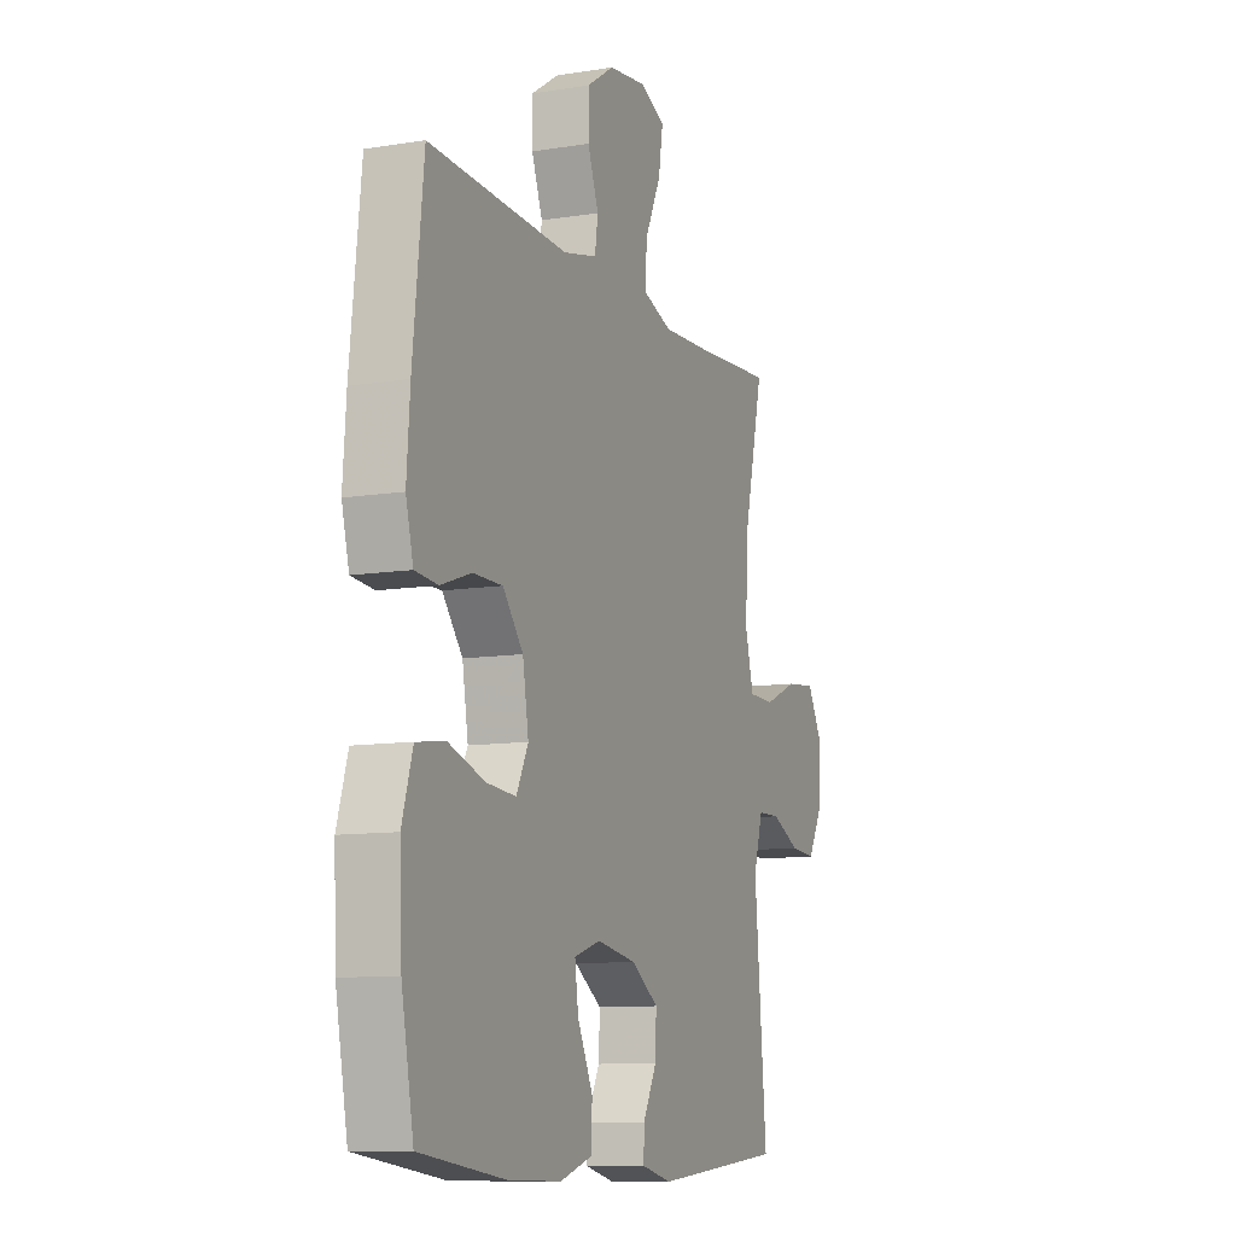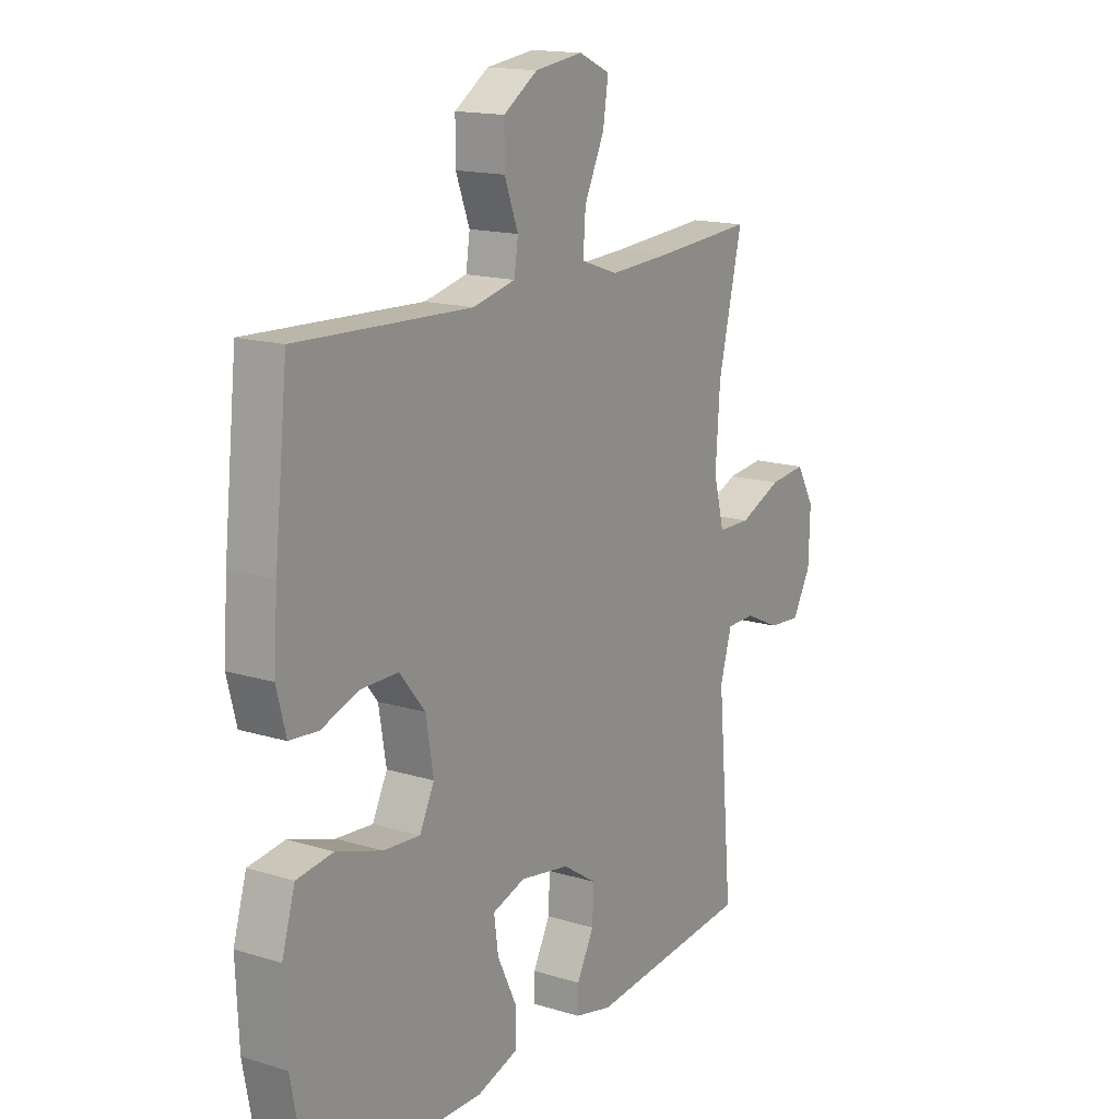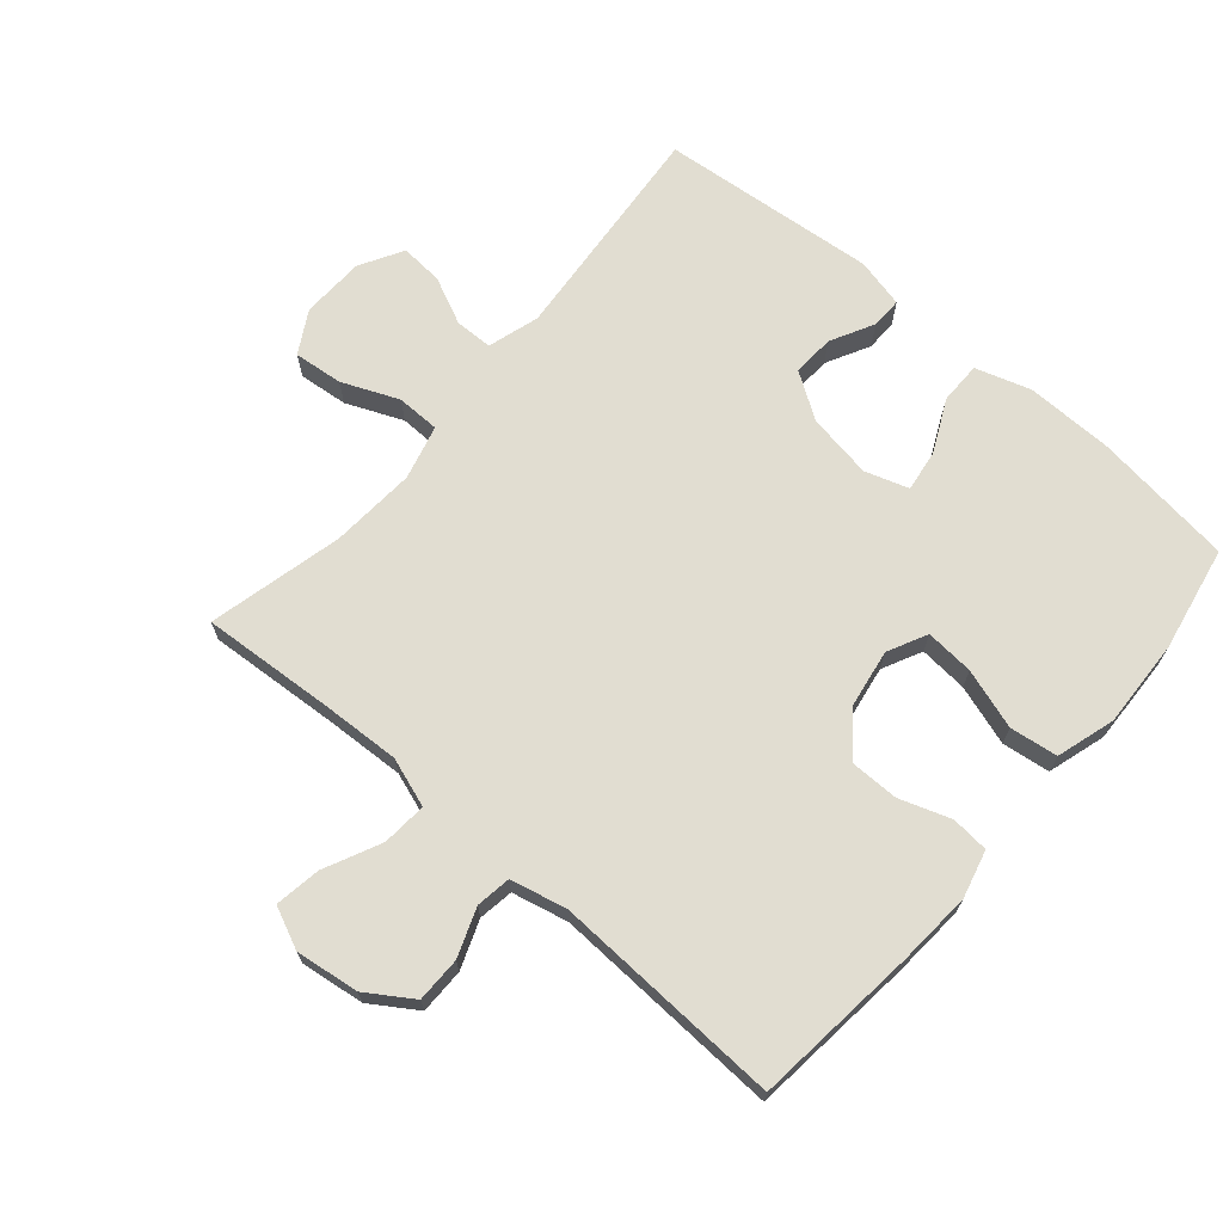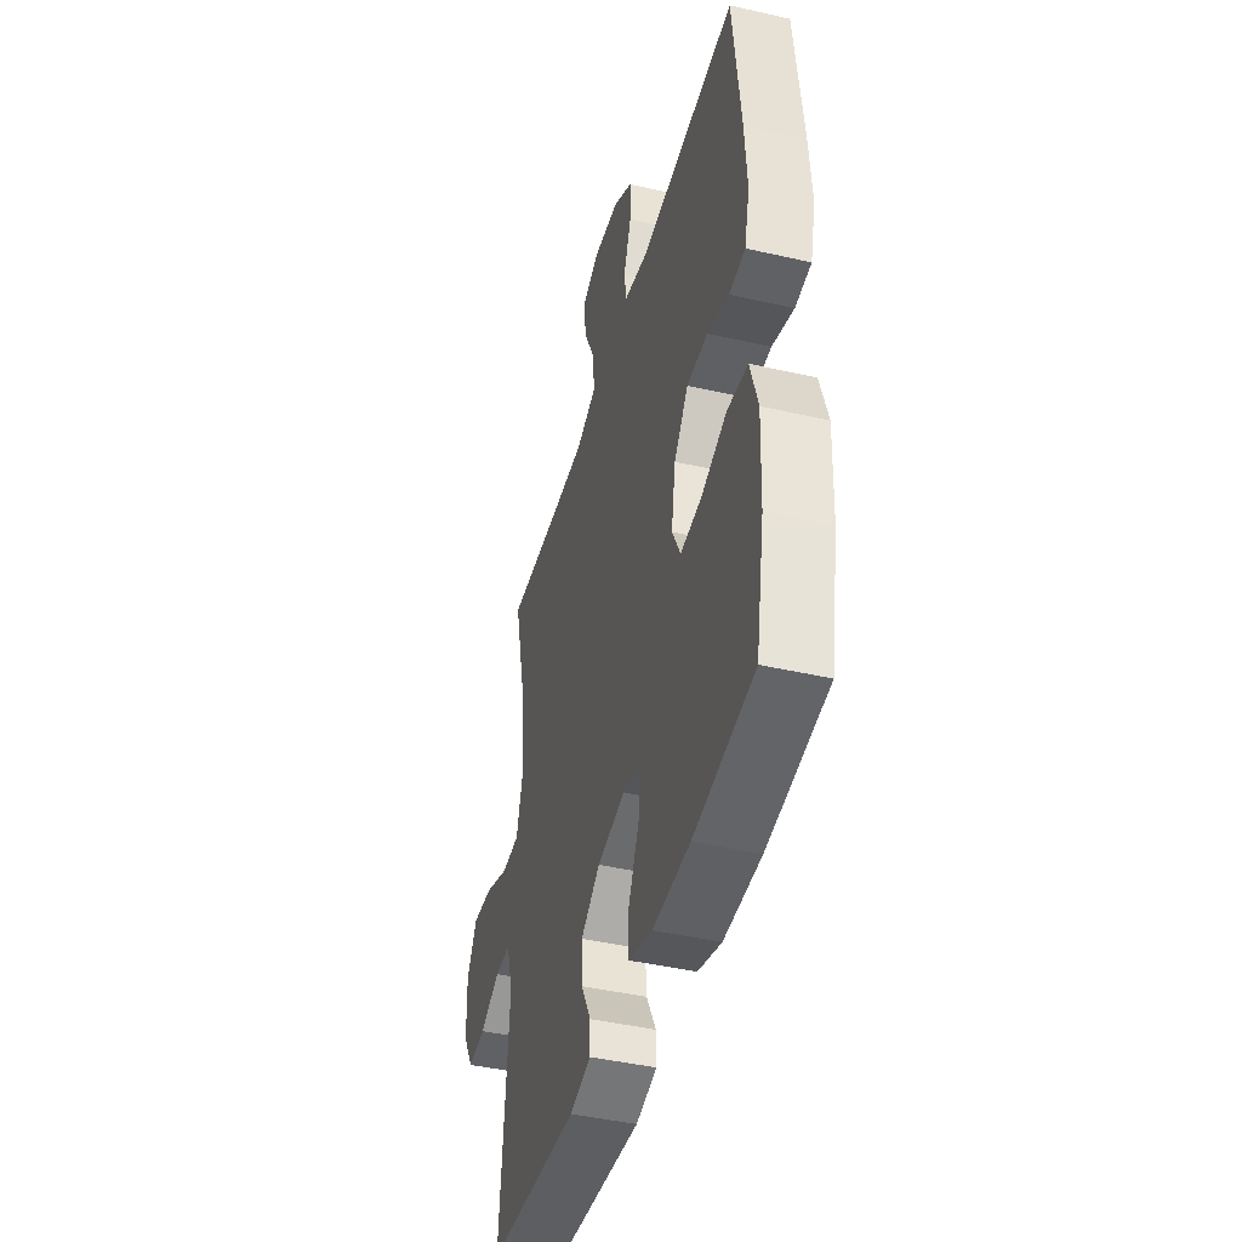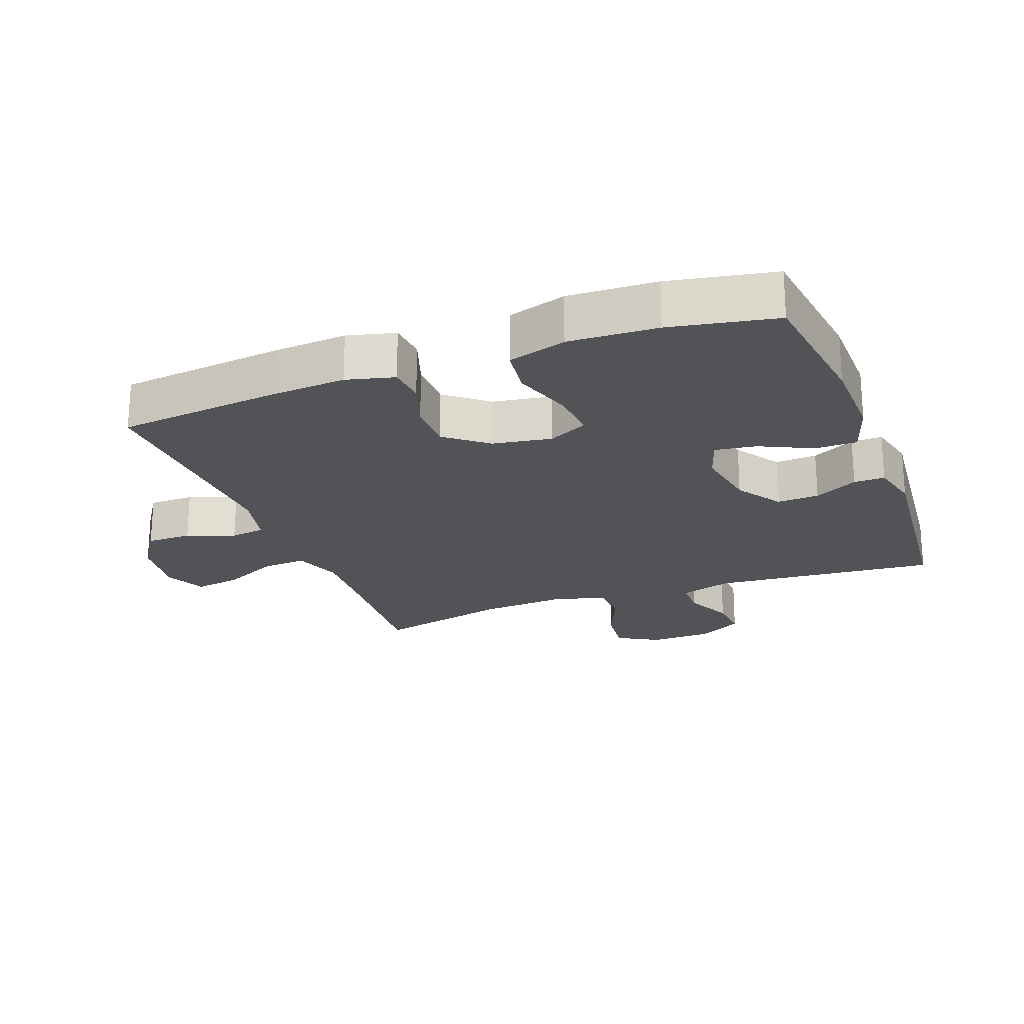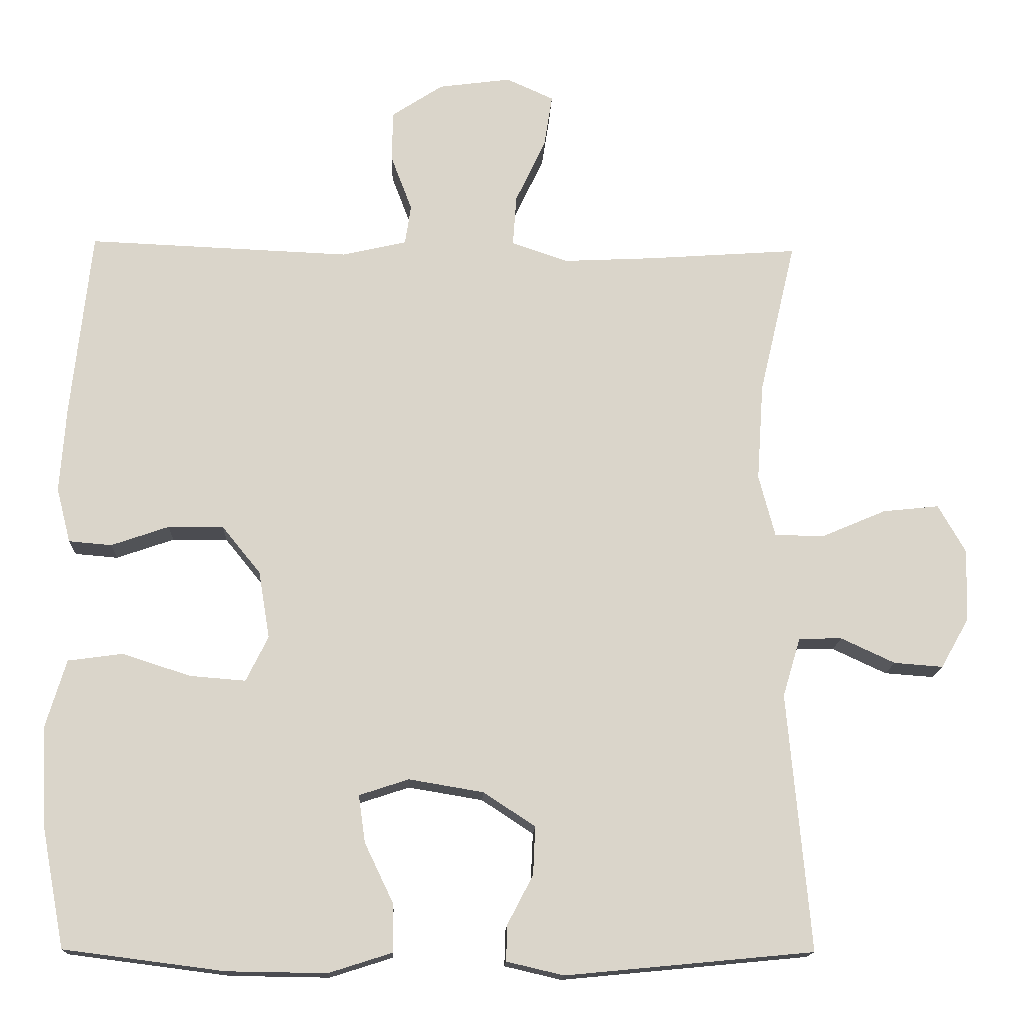
<metadata>
{"format":"obj","ext":"obj","renderer":"f3d","projection":"perspective","resolution":1024,"background":"white","views":[{"elev":-10.3,"azim":112.2,"up":"+Z"},{"elev":15.7,"azim":122.6,"up":"+Z"},{"elev":68.9,"azim":40.7,"up":"+Y"},{"elev":-43.8,"azim":75.0,"up":"+Z"},{"elev":-22.0,"azim":110.7,"up":"+Y"},{"elev":-15.4,"azim":177.8,"up":"+Z"}]}
</metadata>
<code>
v -0.5 0.07 0.5
v -0.297 0.07 0.486
v -0.173 0.07 0.48
v -0.097 0.07 0.506
v -0.102 0.07 0.575
v -0.143 0.07 0.662
v -0.154 0.07 0.733
v -0.09 0.07 0.762
v 0.008 0.07 0.749
v 0.078 0.07 0.703
v 0.078 0.07 0.633
v 0.05 0.07 0.559
v 0.058 0.07 0.505
v 0.145 0.07 0.485
v 0.5 0.07 0.5
v 0.527 0.07 0.246
v 0.535 0.07 0.131
v 0.516 0.07 0.057
v 0.458 0.07 0.052
v 0.38 0.07 0.079
v 0.305 0.07 0.079
v 0.253 0.07 0.015
v 0.238 0.07 -0.076
v 0.268 0.07 -0.137
v 0.343 0.07 -0.131
v 0.436 0.07 -0.101
v 0.51 0.07 -0.111
v 0.537 0.07 -0.201
v 0.531 0.07 -0.337
v 0.5 0.07 -0.5
v 0.283 0.07 -0.528
v 0.148 0.07 -0.53
v 0.063 0.07 -0.503
v 0.063 0.07 -0.438
v 0.102 0.07 -0.357
v 0.111 0.07 -0.293
v 0.044 0.07 -0.271
v -0.057 0.07 -0.288
v -0.127 0.07 -0.334
v -0.124 0.07 -0.399
v -0.089 0.07 -0.466
v -0.088 0.07 -0.514
v -0.165 0.07 -0.532
v -0.5 0.07 -0.5
v -0.469 0.07 -0.152
v -0.493 0.07 -0.072
v -0.551 0.07 -0.071
v -0.624 0.07 -0.105
v -0.69 0.07 -0.11
v -0.728 0.07 -0.043
v -0.731 0.07 0.055
v -0.694 0.07 0.12
v -0.618 0.07 0.112
v -0.531 0.07 0.075
v -0.464 0.07 0.076
v -0.442 0.07 0.16
v -0.451 0.07 0.292
v -0.5 0 0.5
v -0.297 0 0.486
v -0.173 0 0.48
v -0.097 0 0.506
v -0.102 0 0.575
v -0.143 0 0.662
v -0.154 0 0.733
v -0.09 0 0.762
v 0.008 0 0.749
v 0.078 0 0.703
v 0.078 0 0.633
v 0.05 0 0.559
v 0.058 0 0.505
v 0.145 0 0.485
v 0.5 0 0.5
v 0.527 0 0.246
v 0.535 0 0.131
v 0.516 0 0.057
v 0.458 0 0.052
v 0.38 0 0.079
v 0.305 0 0.079
v 0.253 0 0.015
v 0.238 0 -0.076
v 0.268 0 -0.137
v 0.343 0 -0.131
v 0.436 0 -0.101
v 0.51 0 -0.111
v 0.537 0 -0.201
v 0.531 0 -0.337
v 0.5 0 -0.5
v 0.283 0 -0.528
v 0.148 0 -0.53
v 0.063 0 -0.503
v 0.063 0 -0.438
v 0.102 0 -0.357
v 0.111 0 -0.293
v 0.044 0 -0.271
v -0.057 0 -0.288
v -0.127 0 -0.334
v -0.124 0 -0.399
v -0.089 0 -0.466
v -0.088 0 -0.514
v -0.165 0 -0.532
v -0.5 0 -0.5
v -0.469 0 -0.152
v -0.493 0 -0.072
v -0.551 0 -0.071
v -0.624 0 -0.105
v -0.69 0 -0.11
v -0.728 0 -0.043
v -0.731 0 0.055
v -0.694 0 0.12
v -0.618 0 0.112
v -0.531 0 0.075
v -0.464 0 0.076
v -0.442 0 0.16
v -0.451 0 0.292
f 52 53 54
f 51 52 54
f 50 51 54
f 49 50 54
f 48 49 54
f 47 48 54
f 46 47 54 55
f 45 46 55 56
f 43 44 45
f 42 43 45
f 41 42 45
f 40 41 45
f 39 40 45 56
f 33 34 35
f 32 33 35
f 31 32 35
f 30 31 35
f 29 30 35
f 28 29 35
f 27 28 35
f 26 27 35
f 25 26 35
f 24 25 35 36
f 23 24 36 37
f 18 19 20
f 17 18 20
f 16 17 20
f 15 16 20
f 14 15 20
f 13 14 20 21
f 10 11 12
f 9 10 12
f 8 9 12
f 7 8 12
f 6 7 12
f 5 6 12
f 4 5 12 13
f 13 21 22
f 4 13 22
f 3 4 22
f 57 1 2
f 3 22 23
f 2 3 23
f 57 2 23
f 56 57 23
f 39 56 23
f 38 39 23
f 23 37 38
f 111 110 109
f 111 109 108
f 111 108 107
f 111 107 106
f 111 106 105
f 111 105 104
f 112 111 104 103
f 113 112 103 102
f 102 101 100
f 102 100 99
f 102 99 98
f 102 98 97
f 113 102 97 96
f 92 91 90
f 92 90 89
f 92 89 88
f 92 88 87
f 92 87 86
f 92 86 85
f 92 85 84
f 92 84 83
f 92 83 82
f 93 92 82 81
f 94 93 81 80
f 77 76 75
f 77 75 74
f 77 74 73
f 77 73 72
f 77 72 71
f 78 77 71 70
f 69 68 67
f 69 67 66
f 69 66 65
f 69 65 64
f 69 64 63
f 69 63 62
f 70 69 62 61
f 79 78 70
f 79 70 61
f 79 61 60
f 59 58 114
f 80 79 60
f 80 60 59
f 80 59 114
f 80 114 113
f 80 113 96
f 80 96 95
f 95 94 80
f 1 58 59 2
f 2 59 60 3
f 3 60 61 4
f 4 61 62 5
f 5 62 63 6
f 6 63 64 7
f 7 64 65 8
f 8 65 66 9
f 9 66 67 10
f 10 67 68 11
f 11 68 69 12
f 12 69 70 13
f 13 70 71 14
f 14 71 72 15
f 15 72 73 16
f 16 73 74 17
f 17 74 75 18
f 18 75 76 19
f 19 76 77 20
f 20 77 78 21
f 21 78 79 22
f 22 79 80 23
f 23 80 81 24
f 24 81 82 25
f 25 82 83 26
f 26 83 84 27
f 27 84 85 28
f 28 85 86 29
f 29 86 87 30
f 30 87 88 31
f 31 88 89 32
f 32 89 90 33
f 33 90 91 34
f 34 91 92 35
f 35 92 93 36
f 36 93 94 37
f 37 94 95 38
f 38 95 96 39
f 39 96 97 40
f 40 97 98 41
f 41 98 99 42
f 42 99 100 43
f 43 100 101 44
f 44 101 102 45
f 45 102 103 46
f 46 103 104 47
f 47 104 105 48
f 48 105 106 49
f 49 106 107 50
f 50 107 108 51
f 51 108 109 52
f 52 109 110 53
f 53 110 111 54
f 54 111 112 55
f 55 112 113 56
f 56 113 114 57
f 57 114 58 1

</code>
